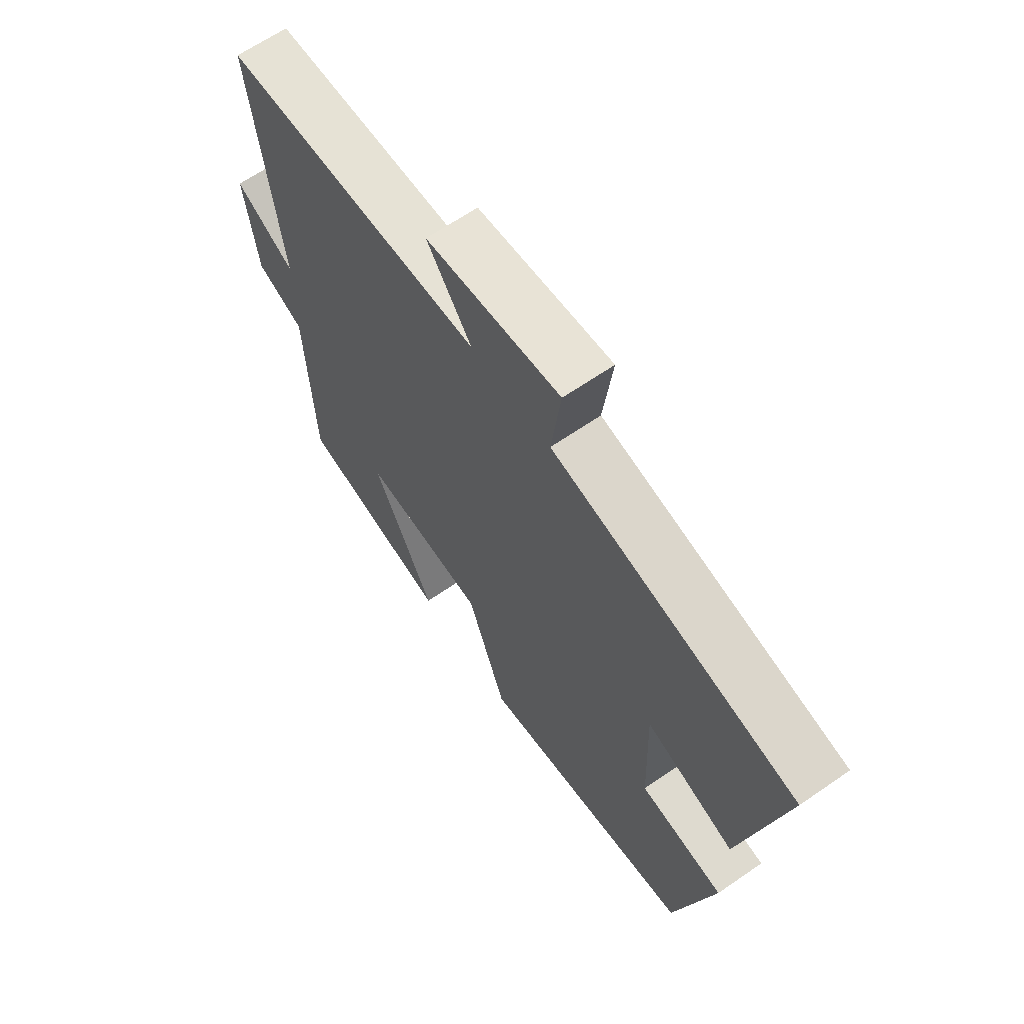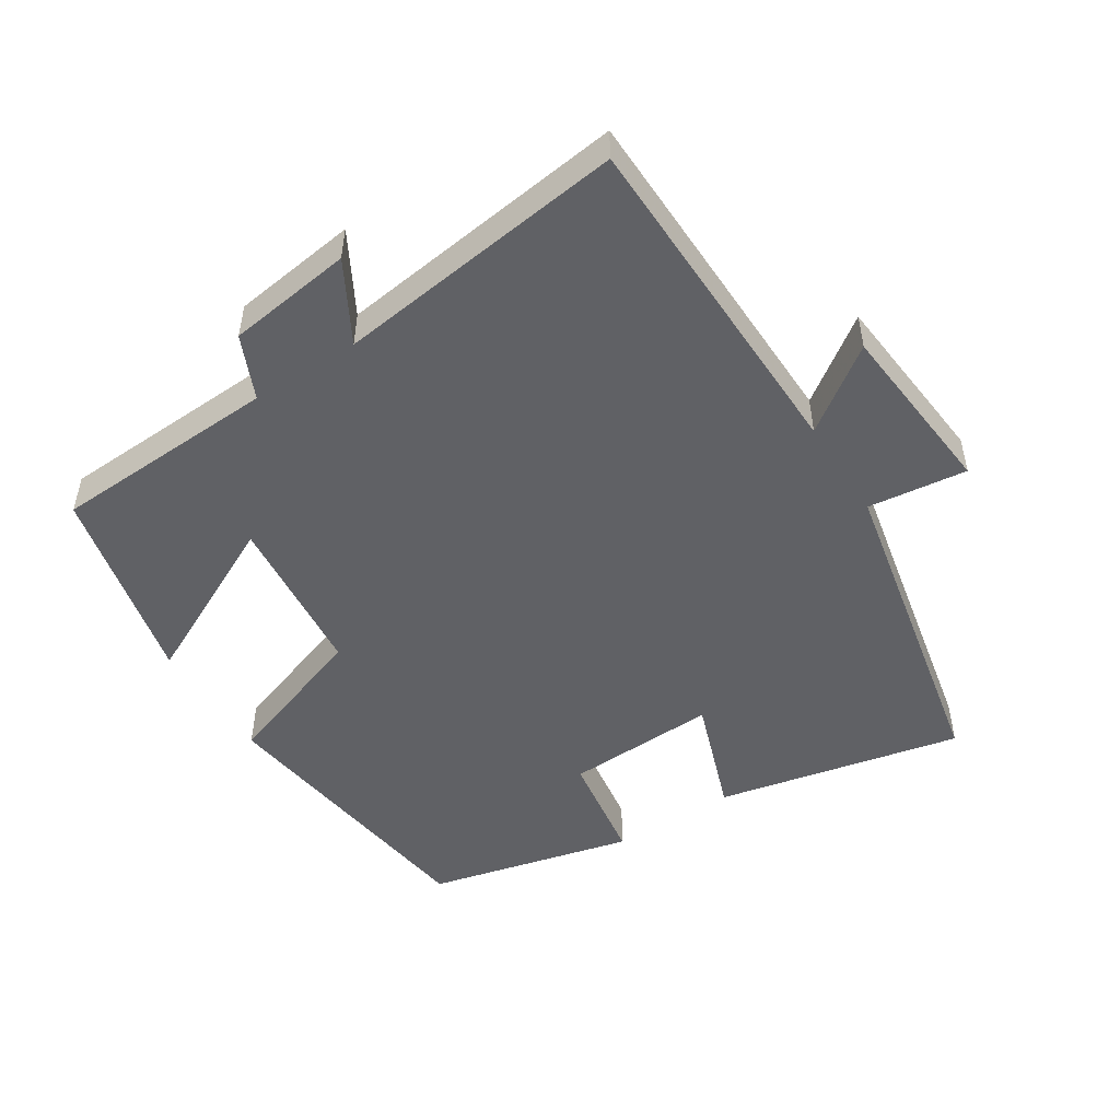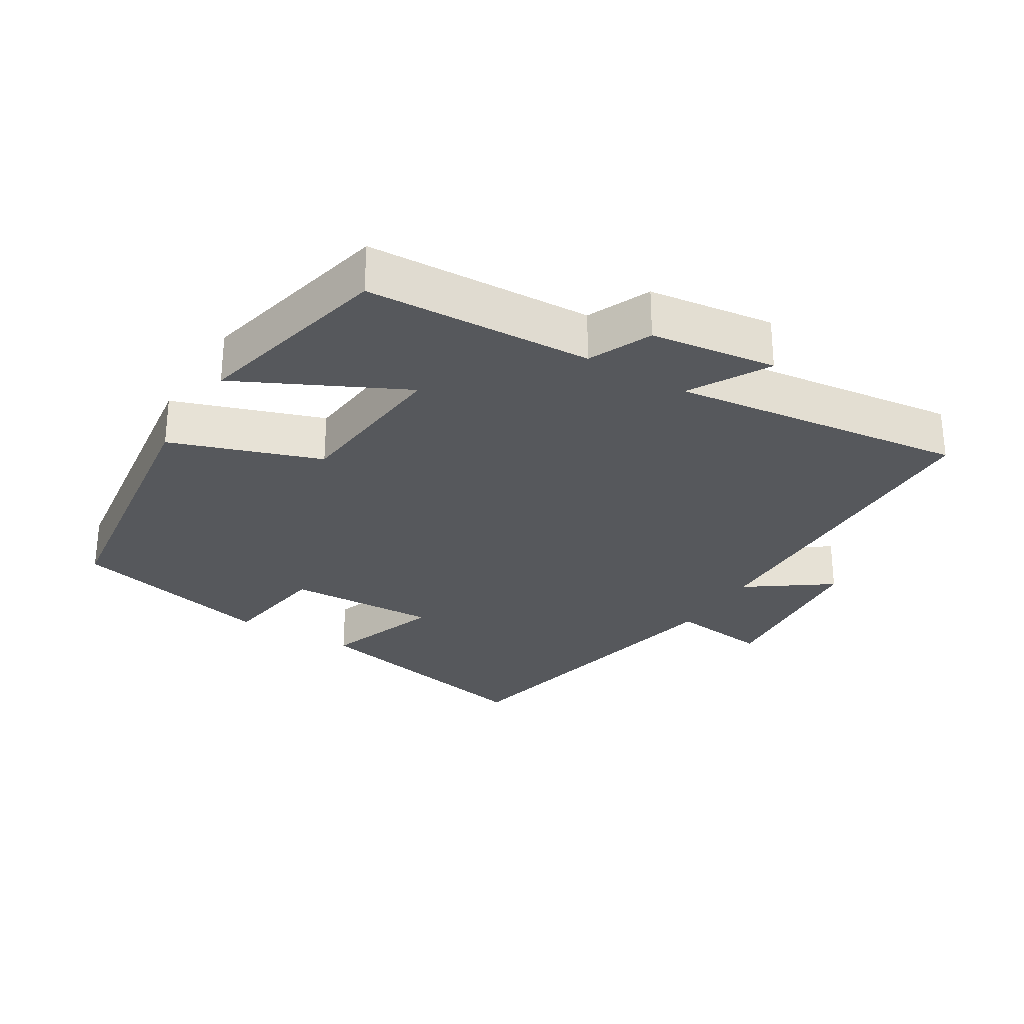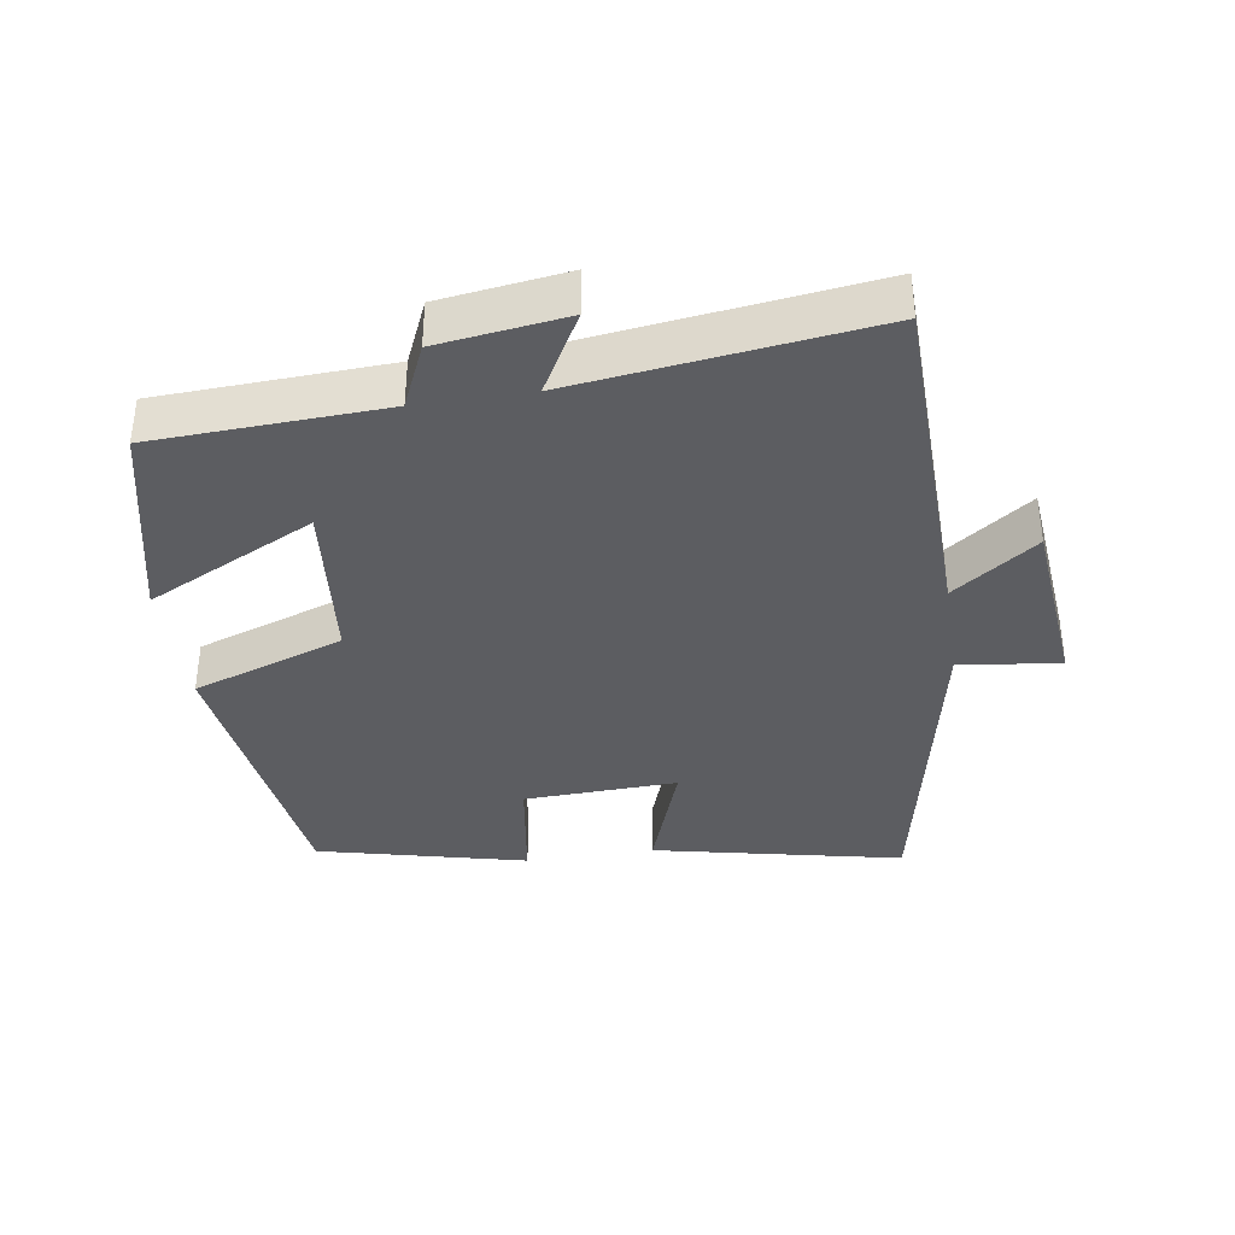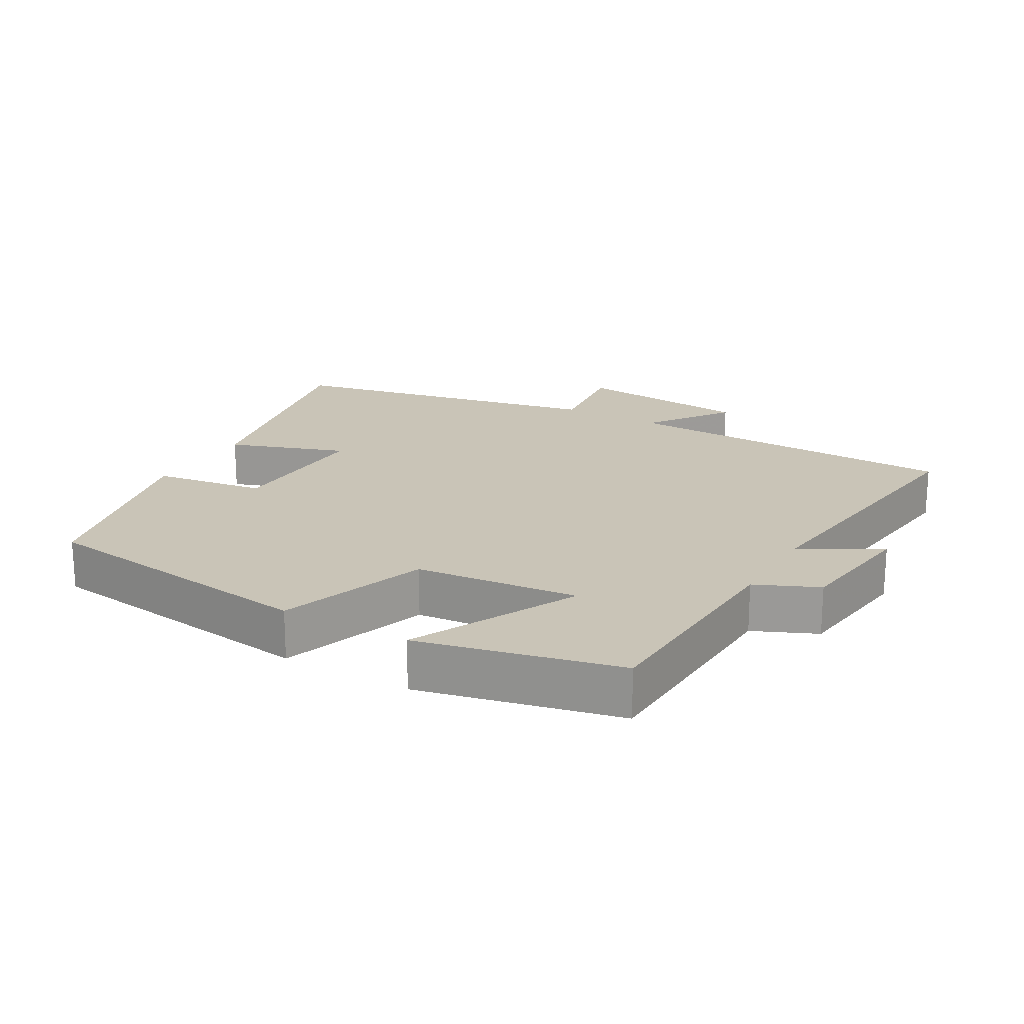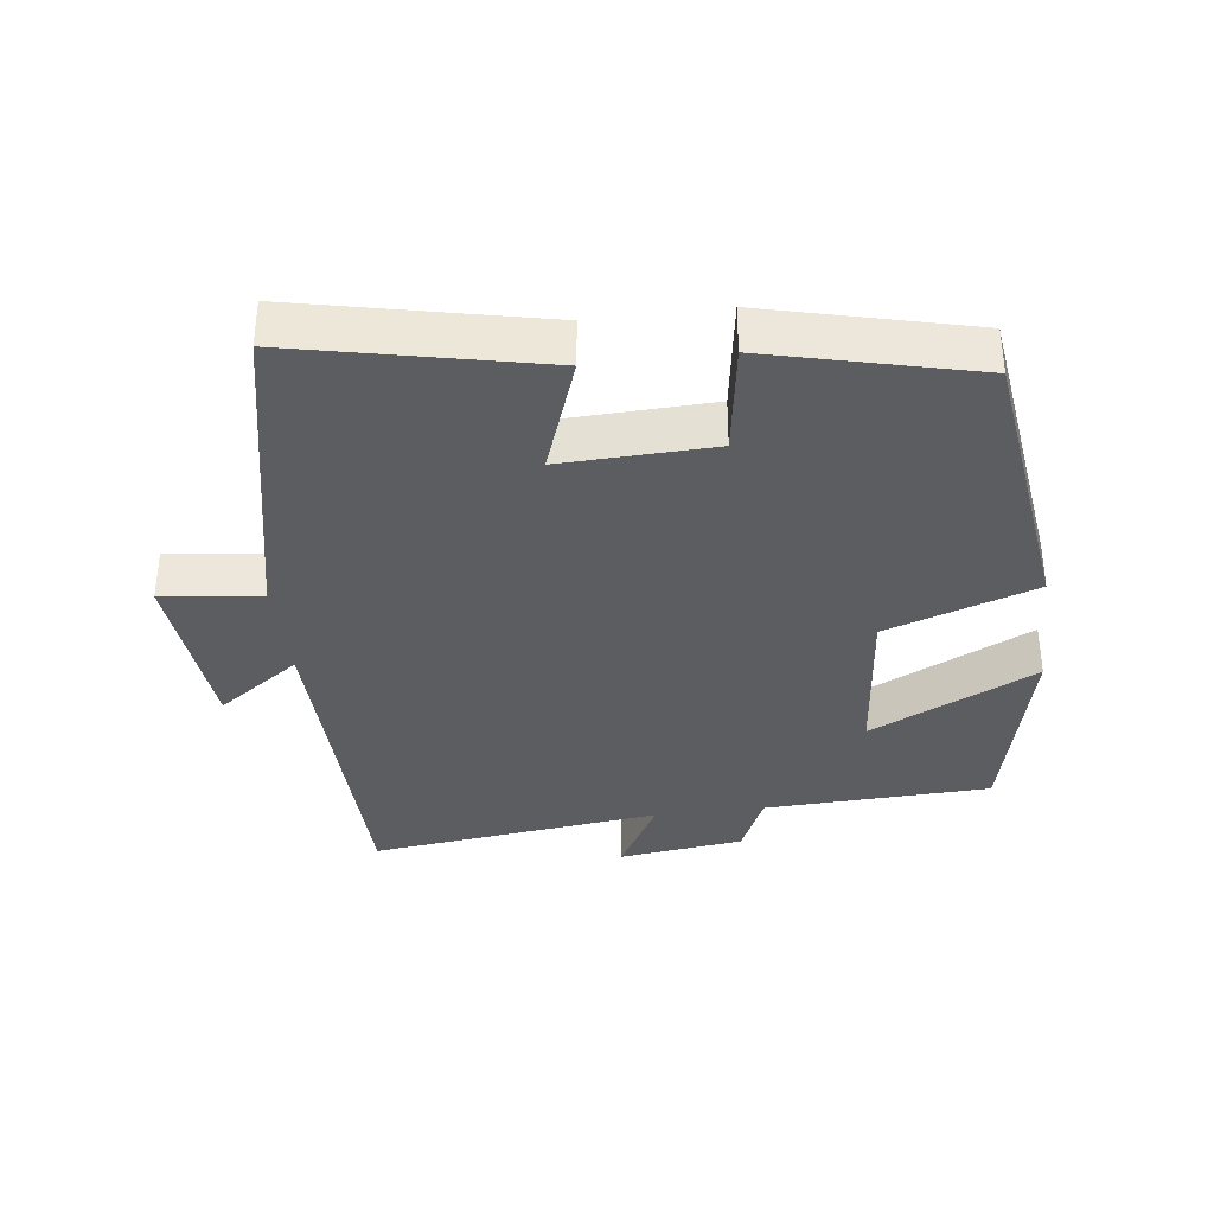
<metadata>
{"format":"obj","ext":"obj","renderer":"f3d","projection":"perspective","resolution":1024,"background":"white","views":[{"elev":64.6,"azim":55.1,"up":"+Z"},{"elev":-50.0,"azim":-57.3,"up":"+Y"},{"elev":-28.3,"azim":-121.3,"up":"+Y"},{"elev":-37.2,"azim":-81.1,"up":"+Y"},{"elev":20.0,"azim":-150.0,"up":"+Y"},{"elev":-35.9,"azim":97.1,"up":"+Y"}]}
</metadata>
<code>
v 0.578 0.07 0.402
v 0.5 0.07 0.043
v 0.328 0.07 0.104
v 0.336 0.07 -0.118
v 0.5 0.07 -0.143
v 0.426 0.07 -0.444
v 0.004 0.07 -0.5
v -0.071 0.07 -0.281
v -0.311 0.07 -0.257
v -0.192 0.07 -0.5
v -0.486 0.07 -0.432
v -0.5 0.07 -0.1
v -0.592 0.07 -0.059
v -0.616 0.07 0.125
v -0.5 0.07 0.06
v -0.553 0.07 0.489
v -0.05 0.07 0.5
v -0.136 0.07 0.621
v 0.124 0.07 0.645
v 0.106 0.07 0.5
v 0.578 0 0.402
v 0.5 0 0.043
v 0.328 0 0.104
v 0.336 0 -0.118
v 0.5 0 -0.143
v 0.426 0 -0.444
v 0.004 0 -0.5
v -0.071 0 -0.281
v -0.311 0 -0.257
v -0.192 0 -0.5
v -0.486 0 -0.432
v -0.5 0 -0.1
v -0.592 0 -0.059
v -0.616 0 0.125
v -0.5 0 0.06
v -0.553 0 0.489
v -0.05 0 0.5
v -0.136 0 0.621
v 0.124 0 0.645
v 0.106 0 0.5
f 17 18 19 20
f 15 16 17 20
f 15 20 1
f 12 13 14 15
f 9 10 11 12
f 8 9 12 15
f 5 6 7 8
f 4 5 8
f 3 4 8 15
f 1 2 3
f 1 3 15
f 40 39 38 37
f 40 37 36 35
f 21 40 35
f 35 34 33 32
f 32 31 30 29
f 35 32 29 28
f 28 27 26 25
f 28 25 24
f 35 28 24 23
f 23 22 21
f 35 23 21
f 1 21 22 2
f 2 22 23 3
f 3 23 24 4
f 4 24 25 5
f 5 25 26 6
f 6 26 27 7
f 7 27 28 8
f 8 28 29 9
f 9 29 30 10
f 10 30 31 11
f 11 31 32 12
f 12 32 33 13
f 13 33 34 14
f 14 34 35 15
f 15 35 36 16
f 16 36 37 17
f 17 37 38 18
f 18 38 39 19
f 19 39 40 20
f 20 40 21 1

</code>
